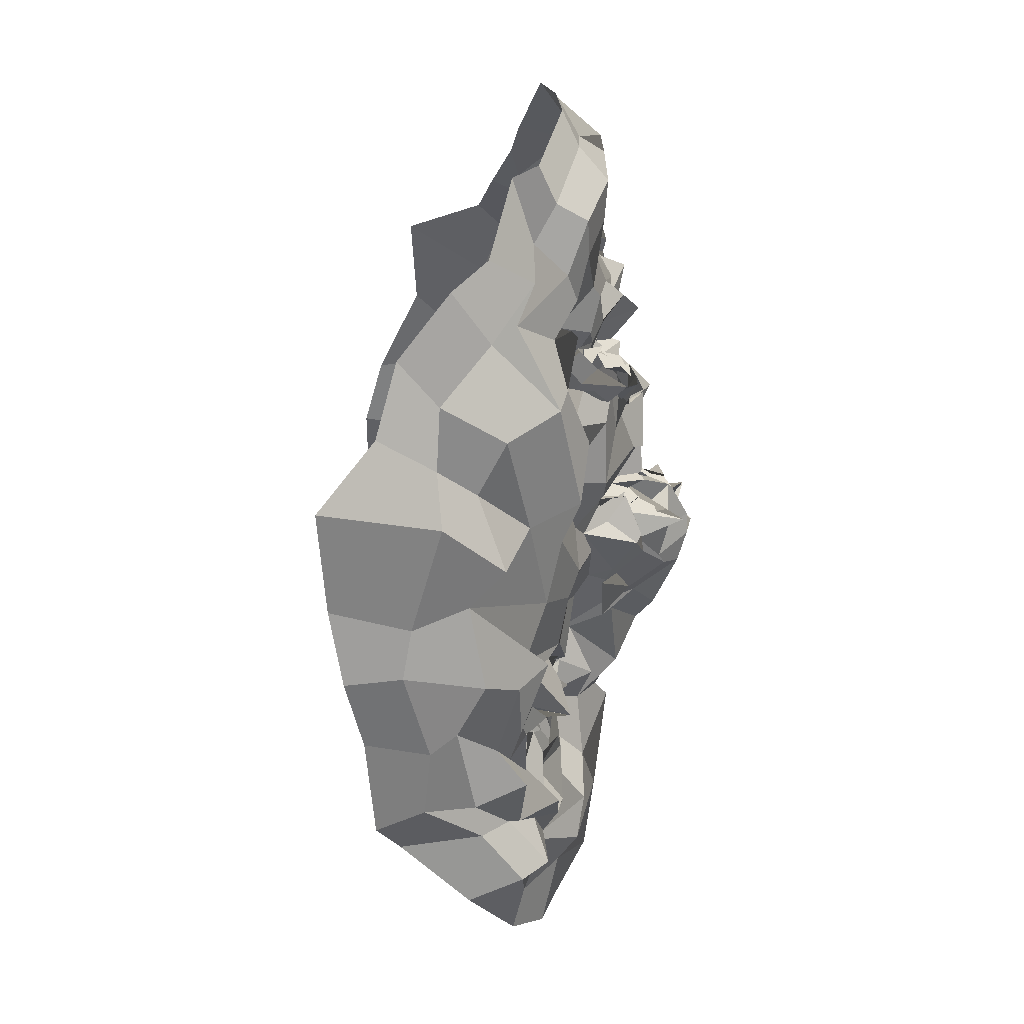
<metadata>
{"format":"obj","ext":"obj","renderer":"f3d","projection":"perspective","resolution":1024,"background":"white","views":[{"elev":28.9,"azim":88.2,"up":"+Y"}]}
</metadata>
<code>
o face_face.002
v 0.5079 0.546 -0.04056
v 0.5013 0.4758 -0.0555
v 0.5049 0.5167 -0.04053
v 0.4987 0.4369 -0.0381
v 0.5138 0.473 -0.06816
v 0.5148 0.4415 -0.05502
v 0.5112 0.3883 -0.03013
v 0.4287 0.3825 0.009153
v 0.5035 0.3535 -0.02581
v 0.5247 0.3057 -0.01223
v 0.5286 0.2501 0.001863
v 0.518 0.5443 -0.03239
v 0.5029 0.5603 -0.0332
v 0.5157 0.5647 -0.02792
v 0.5104 0.5851 -0.02539
v 0.5141 0.5921 -0.02347
v 0.4986 0.5982 -0.02329
v 0.51 0.6126 -0.02232
v 0.4976 0.6266 -0.006055
v 0.5083 0.4961 -0.05325
v 0.4978 0.4865 -0.03683
v 0.3896 0.3156 0.06755
v 0.4535 0.4035 0.001543
v 0.4551 0.3959 -0.001064
v 0.4333 0.3973 0.006233
v 0.4318 0.3912 0.008454
v 0.4694 0.3942 0.01044
v 0.4532 0.3474 0.009292
v 0.4607 0.3508 0.008975
v 0.4276 0.3339 0.001844
v 0.4206 0.3619 0.007097
v 0.4071 0.3967 0.02392
v 0.4496 0.6488 -0.000445
v 0.4217 0.3778 0.01527
v 0.3825 0.3869 0.05922
v 0.4061 0.3775 0.04469
v 0.4526 0.4762 -0.01221
v 0.5041 0.5327 -0.0377
v 0.4997 0.5528 -0.03401
v 0.4719 0.5395 -0.02985
v 0.4637 0.5558 -0.03178
v 0.4917 0.5599 -0.02953
v 0.4779 0.5551 -0.01997
v 0.4511 0.5858 -0.009827
v 0.4992 0.4874 -0.06473
v 0.5015 0.4757 -0.06171
v 0.4136 0.3402 0.01768
v 0.4743 0.4378 -0.009886
v 0.468 0.4767 -0.0399
v 0.4783 0.466 -0.02493
v 0.4164 0.4693 0.01062
v 0.5133 0.4401 -0.04964
v 0.4424 0.3045 8.1e-05
v 0.417 0.3207 0.005877
v 0.3997 0.2816 0.05231
v 0.4968 0.3359 -0.002376
v 0.4786 0.3433 0.005716
v 0.4455 0.5716 -0.004707
v 0.3827 0.5497 0.07921
v 0.4794 0.4763 -0.03247
v 0.4955 0.4976 -0.01161
v 0.457 0.5653 -0.005356
v 0.465 0.5738 -0.00864
v 0.4206 0.3035 0.009981
v 0.4699 0.4803 -0.02725
v 0.4708 0.3207 -0.01256
v 0.4562 0.3001 -0.01401
v 0.4595 0.2441 0.01363
v 0.4117 0.2957 0.02774
v 0.4676 0.2856 -0.002786
v 0.4108 0.3225 0.02431
v 0.3917 0.3278 0.0417
v 0.496 0.5446 -0.04533
v 0.49 0.5587 -0.0283
v 0.471 0.5503 -0.02008
v 0.4955 0.5012 -0.02842
v 0.4719 0.58 -0.001399
v 0.4578 0.5813 -0.01579
v 0.4706 0.5701 -0.003896
v 0.4904 0.4872 -0.04604
v 0.4915 0.5595 -0.02296
v 0.4807 0.5581 -0.01705
v 0.4973 0.5551 -0.0215
v 0.4867 0.6268 -0.01178
v 0.475 0.6126 -0.0126
v 0.4845 0.6084 -0.03108
v 0.4893 0.5973 -0.02636
v 0.4904 0.582 -0.012
v 0.4787 0.5745 -0.007215
v 0.4805 0.5726 -0.01336
v 0.4764 0.596 -0.02094
v 0.4666 0.5905 -0.0207
v 0.4548 0.5297 -0.01837
v 0.3736 0.4668 0.1114
v 0.5137 0.502 -0.0405
v 0.4681 0.5692 -0.00222
v 0.474 0.5773 -0.006022
v 0.4973 0.4986 -0.03645
v 0.468 0.5021 -0.02019
v 0.4988 0.5058 -0.04165
v 0.4602 0.4402 -0.006144
v 0.4445 0.4481 0.003288
v 0.4709 0.4833 -0.02162
v 0.4245 0.2655 0.03175
v 0.4402 0.2841 0.008264
v 0.4377 0.3031 0.01305
v 0.4711 0.611 0.007699
v 0.4865 0.3049 -0.008112
v 0.4767 0.2807 -0.003884
v 0.4882 0.2568 -0.001989
v 0.4304 0.3878 0.01702
v 0.4075 0.4164 0.03229
v 0.4759 0.385 0.01205
v 0.4058 0.3605 0.01581
v 0.4882 0.422 0.000696
v 0.4823 0.4724 -0.03391
v 0.3831 0.4223 0.03323
v 0.4101 0.4301 0.01462
v 0.4232 0.44 0.002964
v 0.4416 0.426 0.001457
v 0.4576 0.4221 -0.009646
v 0.4789 0.4158 0.007003
v 0.505 0.4048 -0.01229
v 0.3943 0.4496 0.02994
v 0.4004 0.3492 0.02037
v 0.5132 0.4878 -0.0518
v 0.4747 0.4466 -0.01814
v 0.3752 0.3916 0.1111
v 0.4894 0.3928 -0.01656
v 0.473 0.4804 -0.0203
v 0.4164 0.3729 0.01249
v 0.475 0.4595 -0.02787
v 0.3786 0.5038 0.1013
v 0.482 0.3834 0.01485
v 0.4918 0.4521 -0.04784
v 0.4032 0.599 0.03011
v 0.4055 0.6128 0.04347
v 0.3786 0.4615 0.06722
v 0.395 0.5705 0.04143
v 0.3842 0.3605 0.06457
v 0.4496 0.6653 -0.001837
v 0.5042 0.4891 -0.03625
v 0.4737 0.4652 -0.01111
v 0.3877 0.3855 0.04224
v 0.4459 0.3978 0.003063
v 0.4569 0.3772 0.006612
v 0.4728 0.5812 -0.00597
v 0.3971 0.4942 0.03239
v 0.4685 0.7008 0.01246
v 0.439 0.6554 0.02663
v 0.4261 0.6342 0.03634
v 0.5208 0.2898 0.001744
v 0.4929 0.7029 0.006178
v 0.4609 0.391 0.009702
v 0.4801 0.3819 -9.4e-05
v 0.4777 0.3848 0.004741
v 0.3909 0.3518 0.03929
v 0.4735 0.37 0.01436
v 0.4521 0.3663 0.01301
v 0.4503 0.3654 0.002959
v 0.4386 0.3736 0.01565
v 0.4347 0.3761 0.01583
v 0.3845 0.347 0.08033
v 0.4247 0.3805 0.02229
v 0.5162 0.5185 -0.04073
v 0.4741 0.5198 -0.03276
v 0.4806 0.4934 -0.03224
v 0.4982 0.515 -0.03914
v 0.5161 0.3692 -0.01827
v 0.42 0.6227 0.01694
v 0.4351 0.6402 0.02248
v 0.4663 0.6724 -0.01856
v 0.3891 0.5945 0.08154
v 0.4811 0.3791 0.009534
v 0.484 0.4235 -0.02219
v 0.5079 0.6859 -0.004854
v 0.4553 0.674 0.02281
v 0.3756 0.5075 0.06282
v 0.4857 0.5871 -0.01523
v 0.487 0.5869 -0.01963
v 0.474 0.59 -0.02642
v 0.4751 0.6124 -0.0204
v 0.4716 0.6175 -0.02234
v 0.4728 0.5555 -0.01897
v 0.4606 0.5618 -0.01687
v 0.4584 0.5627 -0.008587
v 0.4556 0.5361 -0.00774
v 0.4074 0.5093 0.01696
v 0.4982 0.3977 -0.01718
v 0.4957 0.3639 0.008692
v 0.486 0.3875 0.005533
v 0.4663 0.5609 0.001166
v 0.4024 0.5487 0.03247
v 0.4982 0.3637 -0.007165
v 0.4643 0.6233 -0.00491
v 0.5157 0.4222 -0.04916
v 0.4961 0.4113 -0.03412
v 0.5057 0.4062 -0.04089
v 0.4837 0.4486 -0.02645
v 0.4957 0.6739 -0.01821
v 0.5038 0.6494 -0.01208
v 0.4728 0.6482 -0.01323
v 0.4352 0.5889 -0.003921
v 0.4525 0.4925 -0.01093
v 0.4501 0.6128 0.002108
v 0.4276 0.4937 -0.00665
v 0.4509 0.5203 -0.005024
v 0.4231 0.5245 -0.002757
v 0.474 0.6631 -0.01002
v 0.4815 0.4522 -0.01816
v 0.4358 0.6032 0.008721
v 0.4411 0.6356 0.002574
v 0.4243 0.5658 0.003288
v 0.392 0.5224 0.04447
v 0.416 0.5689 0.02332
v 0.3809 0.5343 0.06381
v 0.4362 0.5291 -0.002789
v 0.4848 0.4251 -0.008551
v 0.4828 0.4727 -0.05279
v 0.4817 0.4855 -0.03664
v 0.5042 0.4681 -0.04358
v 0.4825 0.3585 -0.003003
v 0.4709 0.3433 -0.006628
v 0.4425 0.3265 -0.01075
v 0.4465 0.34 -0.009713
v 0.4189 0.3471 0.01641
v 0.4042 0.3786 0.02258
v 0.3726 0.4201 0.06804
v 0.4182 0.4117 0.01676
v 0.4311 0.4083 0.000157
v 0.4506 0.4151 -0.003564
v 0.4673 0.4016 0.005919
v 0.4748 0.4036 0.003626
v 0.4906 0.394 0.006468
v 0.3612 0.4211 0.1116
v 0.4738 0.4907 -0.02914
v 0.4935 0.4342 -0.03519
v 0.4928 0.4778 -0.05239
v 0.5002 0.4929 -0.05409
v 0.4838 0.4908 -0.05268
v 0.4804 0.4939 -0.02695
v 0.499 0.4865 -0.0564
v 0.5012 0.4972 -0.04249
v 0.4858 0.3839 0.006228
v 0.4902 0.3833 0.000757
v 0.5029 0.3881 -0.003956
v 0.4391 0.3631 0.01219
v 0.4402 0.3526 0.02037
v 0.5192 0.4325 -0.03778
v 0.6018 0.3981 0.01994
v 0.5155 0.4971 -0.03096
v 0.6267 0.3426 0.09005
v 0.5681 0.409 0.007749
v 0.5766 0.4115 0.004942
v 0.5976 0.4035 0.000519
v 0.6109 0.4081 0.02695
v 0.5546 0.3876 0.01642
v 0.5817 0.3577 0.01656
v 0.5683 0.3638 0.00379
v 0.6013 0.3532 0.01401
v 0.6067 0.3685 0.02747
v 0.6197 0.4092 0.02692
v 0.5481 0.6569 -0.007324
v 0.5959 0.3888 0.02654
v 0.6484 0.4162 0.07309
v 0.6192 0.3972 0.03928
v 0.5717 0.4756 -0.004388
v 0.5218 0.5457 -0.02598
v 0.5206 0.5619 -0.03532
v 0.5415 0.5417 -0.02385
v 0.5403 0.5627 -0.02137
v 0.5288 0.5605 -0.03569
v 0.5459 0.5672 -0.02862
v 0.5392 0.5974 -0.00467
v 0.5201 0.4796 -0.06516
v 0.5212 0.4684 -0.06547
v 0.6134 0.348 0.02727
v 0.5364 0.439 -0.004227
v 0.5399 0.4782 -0.03908
v 0.5542 0.4812 -0.03545
v 0.6029 0.4753 0.01383
v 0.5256 0.4544 -0.06036
v 0.594 0.3263 0.01422
v 0.6031 0.343 0.01968
v 0.6338 0.3121 0.05471
v 0.5386 0.337 -0.01032
v 0.5574 0.36 0.007856
v 0.5568 0.5738 0.01051
v 0.6202 0.5765 0.09583
v 0.5423 0.4954 -0.01976
v 0.5205 0.496 -0.03276
v 0.55 0.5817 0.001375
v 0.5541 0.5905 -0.004057
v 0.6198 0.3254 0.01246
v 0.5456 0.5044 -0.02975
v 0.5679 0.3285 -0.009556
v 0.5788 0.3094 -0.005428
v 0.5857 0.2579 0.01368
v 0.6313 0.3232 0.02653
v 0.5755 0.2923 0.004932
v 0.6163 0.3497 0.0333
v 0.6292 0.3506 0.04761
v 0.5279 0.5501 -0.03027
v 0.5313 0.5579 -0.02599
v 0.5476 0.5597 -0.01922
v 0.5312 0.4961 -0.03809
v 0.5546 0.5842 0.004041
v 0.5401 0.5865 -0.003343
v 0.5425 0.5738 -0.006118
v 0.5363 0.4897 -0.04481
v 0.546 0.5615 -0.009296
v 0.5311 0.5518 -0.02596
v 0.5159 0.5514 -0.03981
v 0.5217 0.6326 -0.01183
v 0.5146 0.612 -0.01922
v 0.5236 0.608 -0.02752
v 0.5131 0.5963 -0.03644
v 0.5211 0.5827 -0.02198
v 0.5359 0.5855 -0.01662
v 0.529 0.5711 -0.00838
v 0.541 0.5898 -0.01086
v 0.5434 0.5962 -0.01001
v 0.5556 0.5522 -0.01775
v 0.6337 0.4905 0.1211
v 0.5411 0.5704 -0.006758
v 0.5503 0.5901 -0.005961
v 0.5197 0.5026 -0.02707
v 0.5374 0.5002 -0.01873
v 0.526 0.5016 -0.02411
v 0.5627 0.4459 0.006937
v 0.5721 0.4597 0.000899
v 0.5447 0.489 -0.02048
v 0.6105 0.2739 0.03084
v 0.6003 0.2917 0.02439
v 0.5957 0.3218 0.01331
v 0.5544 0.6039 0.00728
v 0.5443 0.3214 -0.01661
v 0.5571 0.2893 -0.01073
v 0.5623 0.2559 0.005798
v 0.5953 0.4078 0.02044
v 0.6185 0.4338 0.02798
v 0.5459 0.3915 0.02389
v 0.5982 0.3807 0.03187
v 0.5285 0.4168 -0.001524
v 0.5375 0.4747 -0.03766
v 0.6388 0.4484 0.04527
v 0.6059 0.4407 0.01282
v 0.5889 0.4314 0.02385
v 0.5794 0.4359 0.006326
v 0.5595 0.4238 0.004413
v 0.5511 0.4098 0.001019
v 0.5242 0.39 -0.02885
v 0.6251 0.4867 0.05277
v 0.6267 0.3806 0.02449
v 0.5216 0.4969 -0.05609
v 0.5369 0.452 -0.01178
v 0.6272 0.4078 0.1066
v 0.5396 0.4009 0.00496
v 0.5493 0.4845 -0.007971
v 0.6109 0.4011 0.02396
v 0.5408 0.4685 -0.04021
v 0.6373 0.5465 0.1244
v 0.5445 0.4032 0.003801
v 0.5333 0.4573 -0.05254
v 0.5904 0.6112 0.04046
v 0.5986 0.6418 0.0594
v 0.634 0.4795 0.08105
v 0.6117 0.5889 0.06547
v 0.64 0.3747 0.07675
v 0.5522 0.6673 0.008293
v 0.5091 0.4988 -0.03991
v 0.5495 0.4741 -0.01226
v 0.6267 0.4125 0.05966
v 0.5916 0.4044 0.02259
v 0.5713 0.4012 0.004629
v 0.539 0.5748 0.001969
v 0.6243 0.5062 0.03476
v 0.5124 0.7007 0.003841
v 0.5659 0.6854 0.02999
v 0.5781 0.6493 0.04127
v 0.5652 0.4007 0.000264
v 0.5581 0.3974 0.00393
v 0.5563 0.3787 0.00765
v 0.626 0.3667 0.05066
v 0.5542 0.3869 0.006758
v 0.5709 0.3658 0.01042
v 0.5769 0.3759 0.005865
v 0.5918 0.3765 0.0147
v 0.5869 0.3862 0.01935
v 0.6399 0.3639 0.1017
v 0.5851 0.3942 0.01243
v 0.5578 0.5187 -0.01828
v 0.5434 0.4946 -0.02753
v 0.5248 0.5224 -0.03502
v 0.5815 0.6387 0.01961
v 0.5521 0.6469 0.01905
v 0.5179 0.684 -0.004302
v 0.5998 0.6075 0.08547
v 0.5511 0.3831 0.008465
v 0.5351 0.426 -0.01973
v 0.5479 0.685 0.01674
v 0.6311 0.5334 0.06527
v 0.5236 0.5829 -0.01412
v 0.5289 0.5954 -0.01596
v 0.5281 0.5959 -0.01728
v 0.5338 0.6118 -0.01512
v 0.5417 0.6199 -0.01095
v 0.5524 0.5725 -0.005044
v 0.5468 0.5645 0.000304
v 0.556 0.5701 -0.005823
v 0.5636 0.5536 -0.00049
v 0.6005 0.5171 0.02222
v 0.5279 0.4141 -0.002196
v 0.5433 0.3799 0.01498
v 0.5463 0.3776 0.01154
v 0.5383 0.5739 -0.01411
v 0.6122 0.5699 0.03369
v 0.5255 0.3666 -0.007816
v 0.5421 0.6363 -0.008296
v 0.5225 0.4226 -0.02576
v 0.5415 0.4496 -0.01868
v 0.5268 0.6492 -0.01665
v 0.5698 0.6042 0.009617
v 0.5603 0.4945 -0.002673
v 0.5555 0.6187 -0.002147
v 0.583 0.4994 0.005374
v 0.5693 0.5254 0.005458
v 0.5875 0.5235 -0.003566
v 0.5212 0.6677 -0.01864
v 0.5404 0.4576 -0.02423
v 0.5826 0.6174 0.02812
v 0.5594 0.6333 0.002838
v 0.5781 0.5808 0.00323
v 0.6122 0.5421 0.04796
v 0.5943 0.5777 0.007569
v 0.6146 0.5564 0.06736
v 0.5799 0.5534 -0.007628
v 0.5399 0.4466 -0.03337
v 0.5362 0.4849 -0.06123
v 0.5307 0.4991 -0.03047
v 0.5386 0.4648 -0.04886
v 0.5471 0.3592 0.007978
v 0.5606 0.3409 0.003587
v 0.5875 0.3426 0.003395
v 0.6067 0.3476 0.007222
v 0.6114 0.3591 0.006956
v 0.6087 0.3842 0.03241
v 0.6344 0.4517 0.08588
v 0.6098 0.4213 0.02076
v 0.6035 0.4346 0.02138
v 0.5716 0.4218 0.01095
v 0.5547 0.4123 0.01131
v 0.5447 0.4059 0.004291
v 0.5443 0.4003 0.01391
v 0.6438 0.455 0.1144
v 0.5419 0.5012 -0.02413
v 0.5207 0.4288 -0.02771
v 0.5287 0.4772 -0.05459
v 0.5181 0.483 -0.04268
v 0.5374 0.4919 -0.05218
v 0.5396 0.4991 -0.01137
v 0.527 0.5012 -0.05379
v 0.5175 0.4991 -0.04181
v 0.5414 0.3888 0.01929
v 0.5428 0.3832 0.005996
v 0.5333 0.3878 -0.01478
v 0.592 0.3889 0.02313
v 0.6045 0.3695 0.02387
v 0.4536 0.3761 0.009583
v 0.4595 0.3755 0.0044
v 0.4439 0.3569 0.02037
v 0.4321 0.3692 0.01402
v 0.4499 0.3851 0.01094
v 0.5779 0.3769 0.005171
v 0.5941 0.394 0.02083
v 0.5851 0.3668 0.01731
v 0.5609 0.383 0.02027
v 0.5834 0.3988 0.01903
f 338 339 11 152
f 300 298 339 338
f 334 333 298 300
f 285 333 334 299
f 302 252 285 299
f 369 390 252 302
f 265 357 390 369
f 448 455 357 265
f 367 324 455 448
f 402 362 324 367
f 436 289 362 402
f 368 398 289 436
f 110 109 152 11
f 68 70 109 110
f 104 105 70 68
f 368 365 366 398
f 395 380 366 365
f 396 379 380 395
f 370 401 379 396
f 397 378 401 370
f 176 153 378 397
f 176 172 149 153
f 172 141 177 149
f 150 177 141 171
f 170 151 150 171
f 170 136 137 151
f 136 139 173 137
f 139 216 59 173
f 216 178 133 59
f 178 138 94 133
f 94 138 228 235
f 228 35 128 235
f 140 163 128 35
f 72 22 163 140
f 69 55 22 72
f 105 104 55 69
f 429 200 176 397
f 263 429 397 370
f 396 432 263 370
f 395 431 432 396
f 365 435 431 395
f 368 417 435 365
f 417 368 436 434
f 402 377 434 436
f 377 402 367 353
f 353 367 448 346
f 373 346 448 265
f 384 373 265 369
f 301 384 369 302
f 294 301 302 299
f 335 294 299 334
f 200 209 172 176
f 209 33 141 172
f 212 171 141 33
f 212 211 170 171
f 205 203 211 212
f 211 215 136 170
f 193 139 136 215
f 193 214 216 139
f 148 178 216 214
f 178 148 124 138
f 228 138 124 117
f 144 35 228 117
f 157 140 35 144
f 157 71 72 140
f 64 69 72 71
f 64 106 105 69
f 67 70 105 106
f 109 70 67 108
f 10 152 109 108
f 337 338 152 10
f 297 300 338 337
f 335 334 300 297
f 212 33 195 205
f 195 33 209 202
f 9 286 337 10
f 337 286 296 297
f 297 296 283 335
f 283 284 294 335
f 284 277 301 294
f 277 354 384 301
f 354 266 373 384
f 266 341 346 373
f 341 347 353 346
f 348 281 353 347
f 412 377 353 281
f 437 433 435 428
f 423 431 435 433
f 432 431 423 425
f 425 419 263 432
f 419 422 429 263
f 422 201 200 429
f 201 202 209 200
f 203 213 215 211
f 193 188 148 214
f 188 51 124 148
f 118 112 117 124
f 112 36 144 117
f 36 125 157 144
f 125 47 71 157
f 47 54 64 71
f 54 53 106 64
f 53 66 67 106
f 66 56 108 67
f 56 9 10 108
f 51 119 118 124
f 102 120 119 51
f 101 121 120 102
f 48 122 121 101
f 115 129 122 48
f 246 129 115 189
f 194 246 189 123
f 123 7 169 194
f 418 169 7 352
f 352 413 466 418
f 344 358 466 413
f 278 351 358 344
f 330 350 351 278
f 350 330 331 349
f 331 281 348 349
f 286 9 169 418
f 9 56 194 169
f 418 414 442 286
f 286 442 443 296
f 444 283 296 443
f 445 284 283 444
f 445 446 277 284
f 354 277 446 343
f 354 343 447 266
f 447 262 341 266
f 418 466 465 414
f 351 453 454 358
f 452 453 351 350
f 451 452 350 349
f 450 451 349 348
f 449 450 348 347
f 262 449 347 341
f 454 465 466 358
f 415 287 442 414
f 287 259 443 442
f 259 258 444 443
f 261 446 445 260
f 258 260 445 444
f 261 468 343 446
f 468 360 447 343
f 360 256 262 447
f 340 449 262 256
f 340 255 450 449
f 255 254 451 450
f 254 253 452 451
f 257 453 452 253
f 257 342 454 453
f 342 464 465 454
f 464 415 414 465
f 224 223 66 53
f 223 222 56 66
f 190 194 56 222
f 190 245 246 194
f 245 234 129 246
f 234 233 122 129
f 233 232 121 122
f 232 231 120 121
f 231 230 119 120
f 119 230 229 118
f 229 32 112 118
f 32 227 36 112
f 227 114 125 36
f 114 226 47 125
f 226 225 54 47
f 225 224 53 54
f 28 29 223 224
f 29 57 222 223
f 57 191 190 222
f 244 245 190 191
f 244 113 234 245
f 113 27 233 234
f 27 23 232 233
f 23 24 231 232
f 24 25 230 231
f 25 111 229 230
f 229 111 26 32
f 227 32 26 131
f 131 248 114 227
f 248 31 226 114
f 31 30 225 226
f 30 28 224 225
f 161 160 28 30
f 29 28 160 159
f 159 158 57 29
f 158 174 191 57
f 174 134 244 191
f 31 161 30
f 162 161 31 248
f 162 248 131 34 247
f 8 34 131 26
f 164 8 26 111
f 145 164 111 25
f 146 145 25 24
f 154 146 24 23
f 155 154 23 27
f 156 155 27 113
f 134 156 113 244
f 385 386 259 287
f 387 258 259 386
f 388 260 258 387
f 389 261 260 388
f 467 468 261 389
f 375 381 253 254
f 375 254 255 374
f 255 340 391 374
f 391 340 256 264 250
f 264 256 360 468
f 264 468 467
f 415 399 385 287
f 257 253 381 382
f 382 383 342 257
f 363 464 342 383
f 363 399 415 464
f 206 37 102 51
f 143 127 48 101
f 127 218 115 48
f 218 175 189 115
f 175 197 123 189
f 7 123 197 198
f 198 420 352 7
f 143 101 102 37
f 400 413 352 420
f 438 344 413 400
f 356 278 344 438
f 372 330 278 356
f 267 331 330 372
f 426 281 331 267
f 208 206 51 188
f 215 208 188 193
f 213 217 208 215
f 207 206 208 217
f 204 37 206 207
f 130 143 37 204
f 210 127 143 130
f 199 218 127 210
f 237 175 218 199
f 4 197 175 237
f 196 198 197 4
f 249 420 198 196
f 457 400 420 249
f 421 438 400 457
f 430 356 438 421
f 359 372 356 430
f 424 267 372 359
f 267 424 427 426
f 437 428 426 427
f 407 314 422 419
f 426 428 412 281
f 428 435 417 412
f 434 412 417
f 412 434 377
f 19 201 422 314
f 84 202 201 19
f 183 195 202 84
f 107 205 195 183
f 44 203 205 107
f 58 213 203 44
f 187 217 213 58
f 93 207 217 187
f 166 207 93
f 99 204 207 166
f 425 336 407 419
f 423 274 336 425
f 433 288 274 423
f 411 410 288 433
f 433 437 411
f 427 323 411 437
f 427 392 323
f 424 328 392 427
f 196 4 52 6
f 282 249 196 6
f 364 457 249 282
f 361 421 457 364
f 280 430 421 361
f 430 280 359
f 328 424 359
f 359 332 295 328
f 332 359 280
f 280 279 295 332
f 279 280 361 345
f 441 345 361 364
f 276 441 364 282
f 5 276 282 6
f 52 46 5 6
f 237 135 52 4
f 199 132 135 237
f 210 50 132 199
f 130 50 210
f 52 135 221 46
f 132 116 221 135
f 49 116 132 50
f 103 50 130
f 65 49 50 103
f 130 99 65 103
f 204 99 130
f 2 275 276 5
f 46 45 2 5
f 458 441 276 275
f 458 439 345 441
f 279 345 439 440
f 279 440 456 295
f 238 45 46 221
f 219 238 221 116
f 220 219 116 49
f 236 220 49 65
f 241 236 65 99
f 2 45 126 20
f 275 2 20 355
f 462 458 275 355
f 459 460 458 462
f 355 20 95 371
f 95 3 327 371
f 95 20 126 142
f 3 95 142 98
f 371 463 462 355
f 463 371 327 329
f 40 166 93 41
f 166 40 38 168
f 165 168 38 1
f 268 394 165 1
f 392 394 268 270
f 323 392 270 271
f 411 323 271 410
f 314 407 406 315
f 406 407 336 322
f 376 322 336 274
f 292 376 274 288
f 409 292 288 410
f 305 409 410 271
f 304 305 271 270
f 303 304 270 268
f 12 303 268 1
f 1 38 73 12
f 73 38 40 74
f 42 74 75
f 75 74 40 41
f 73 74 42 39
f 13 12 73 39
f 303 12 13 269
f 272 304 303 269
f 273 305 304 272
f 408 409 305 273
f 307 292 409 408
f 307 376 292
f 321 322 376 308
f 405 406 322 321
f 316 315 406 405
f 18 19 314 315
f 84 19 18 85
f 183 84 85 182
f 107 183 182 92
f 44 107 92 147
f 44 147 62 58
f 62 186 187 58
f 186 41 93 187
f 75 41 186 185
f 62 77 185 186
f 78 77 62 147
f 91 78 147 92
f 91 92 182 181
f 181 182 85 86
f 86 85 18 17
f 17 18 315 316
f 14 13 39 83
f 313 269 13 14
f 83 39 42 82
f 312 272 269 313
f 311 273 272 312
f 416 408 273 311
f 99 166 168 98
f 168 165 3 98
f 3 165 394 327
f 394 392 328 327
f 75 43 82 42
f 43 75 185
f 82 43 81
f 184 81 43 185
f 63 192 184 77
f 185 77 184 81
f 192 81 184
f 79 63 192
f 97 63 77 78
f 96 79 63 97
f 90 97 78 91
f 180 90 91 181
f 87 180 181 86
f 16 87 86 17
f 317 16 17 316
f 404 317 316 405
f 320 404 405 321
f 326 320 321 308
f 293 308 376 307
f 293 307 408 416
f 293 416 309
f 326 308 293 309
f 325 326 309
f 319 320 326 325
f 320 319 403 404
f 404 403 318 317
f 317 318 15 16
f 16 15 88 87
f 87 88 179 180
f 89 90 180 179
f 97 90 89 96
f 439 458 460 310
f 393 440 439 310
f 456 440 393 290
f 295 456 461
f 328 295 461
f 461 456 290 306
f 306 291 329 461
f 328 461 329 327
f 463 329 291 251
f 463 251 459 462
f 251 310 460 459
f 310 251 291 393
f 306 290 393 291
f 242 126 45 238
f 243 142 126 242
f 100 98 142 243
f 99 98 100
f 61 241 99 100
f 21 61 100 243
f 239 21 243 242
f 240 239 242 238
f 80 240 238 219
f 167 80 219 220
f 60 167 220 236
f 76 60 236 241
f 76 241 61
f 60 76 61 167
f 80 167 61 21
f 240 80 21 239
l 291 329
l 329 327
l 241 76

</code>
